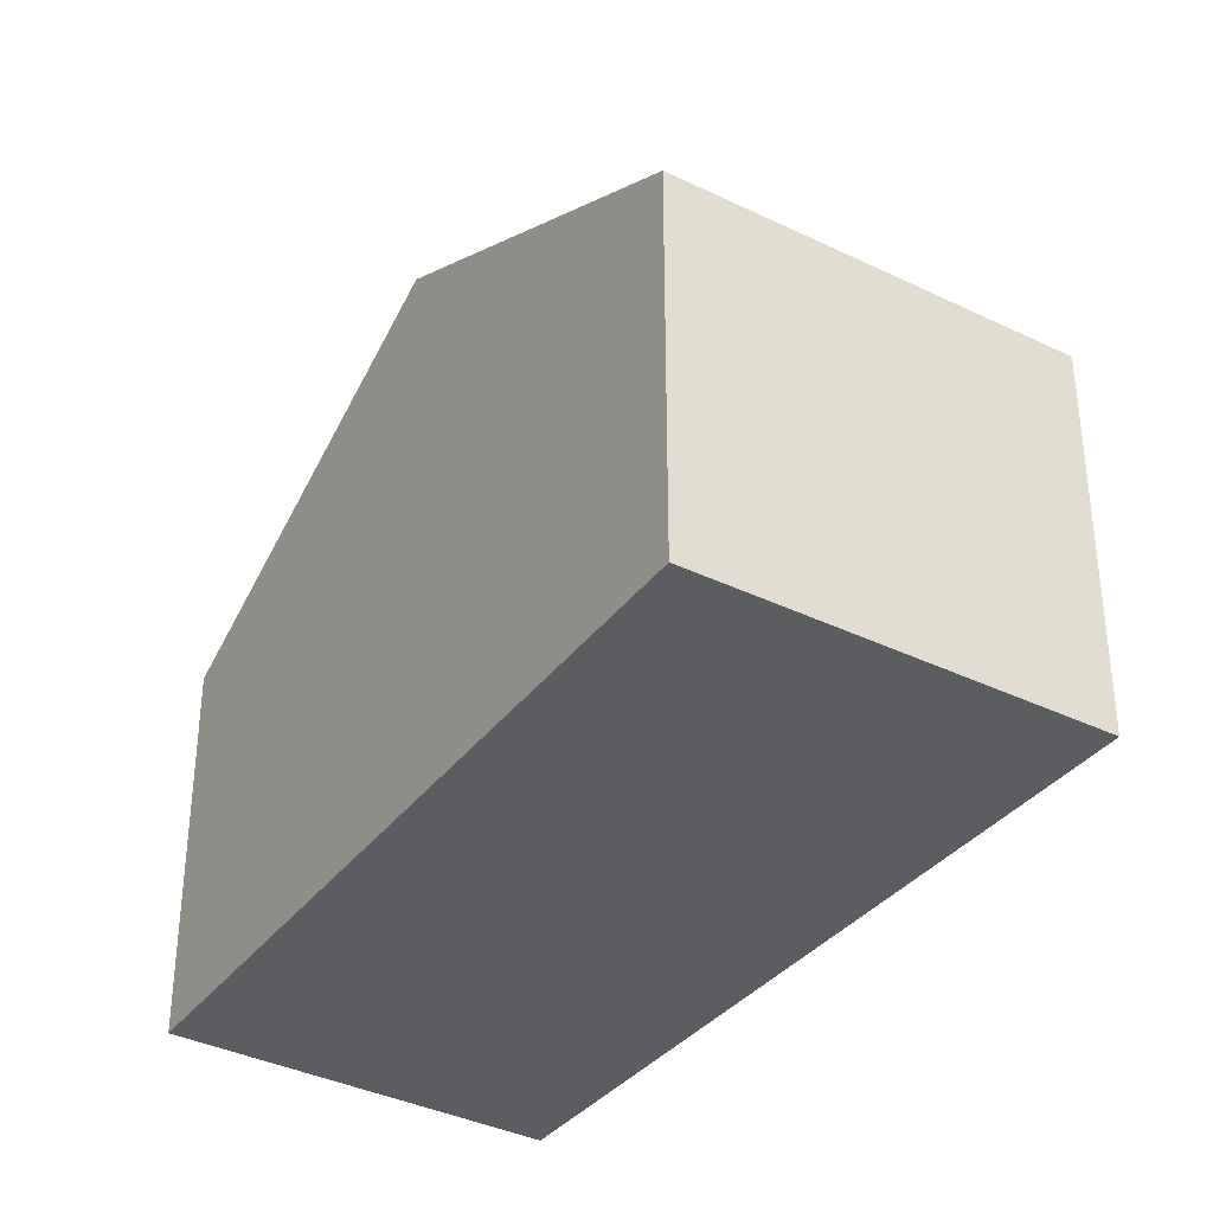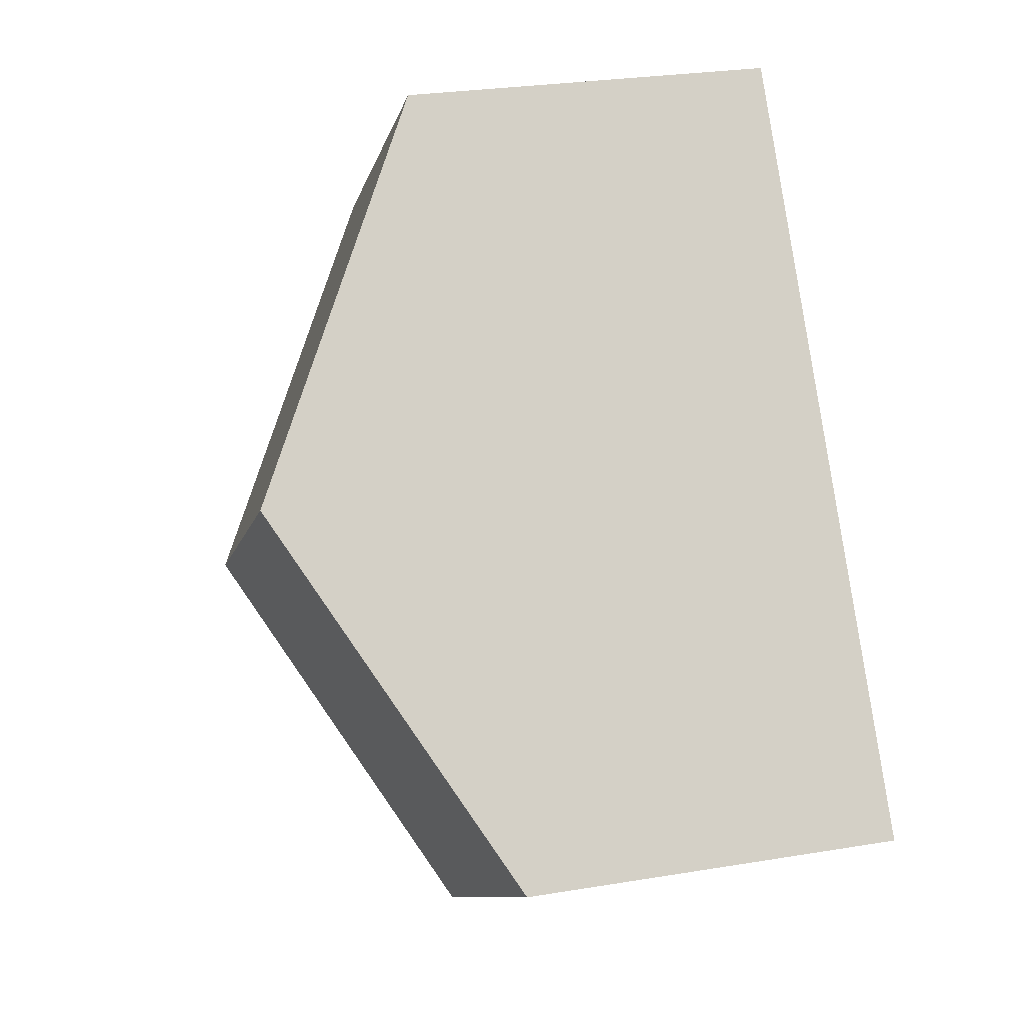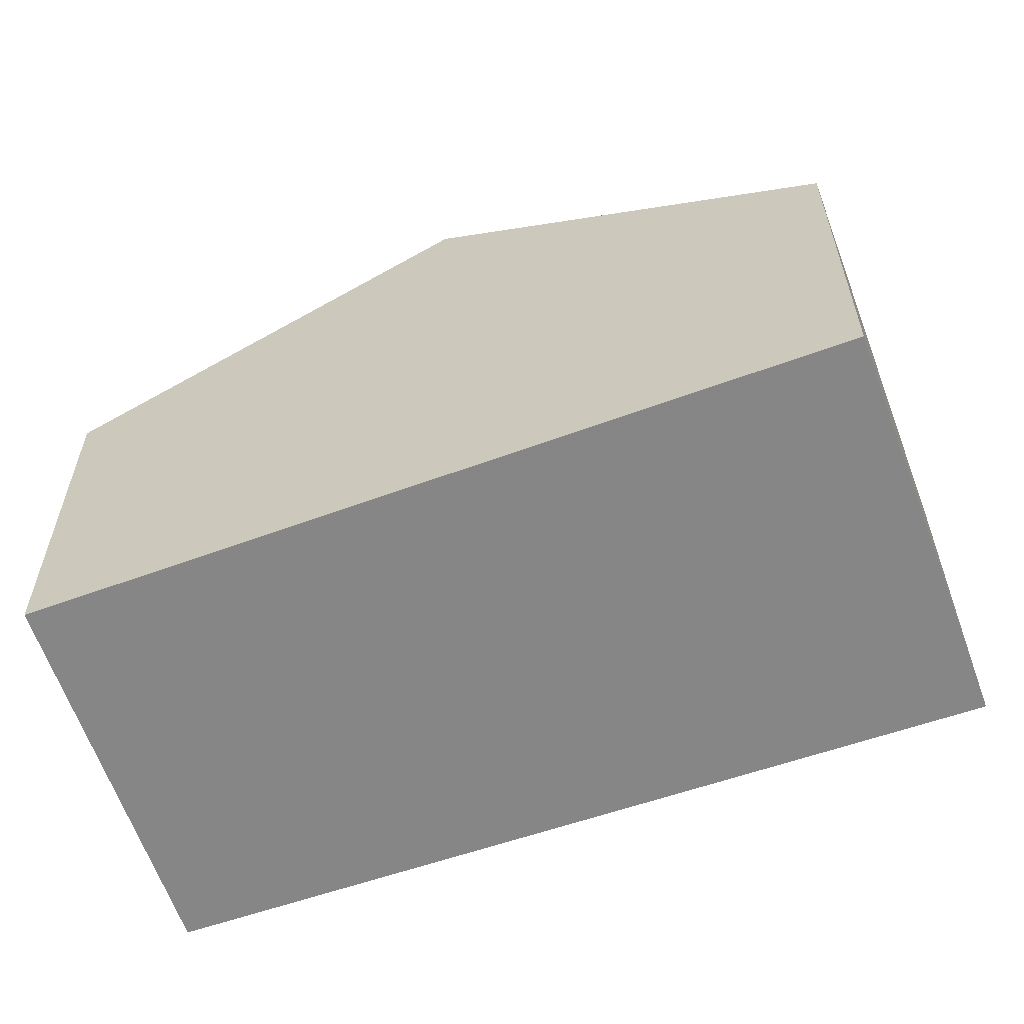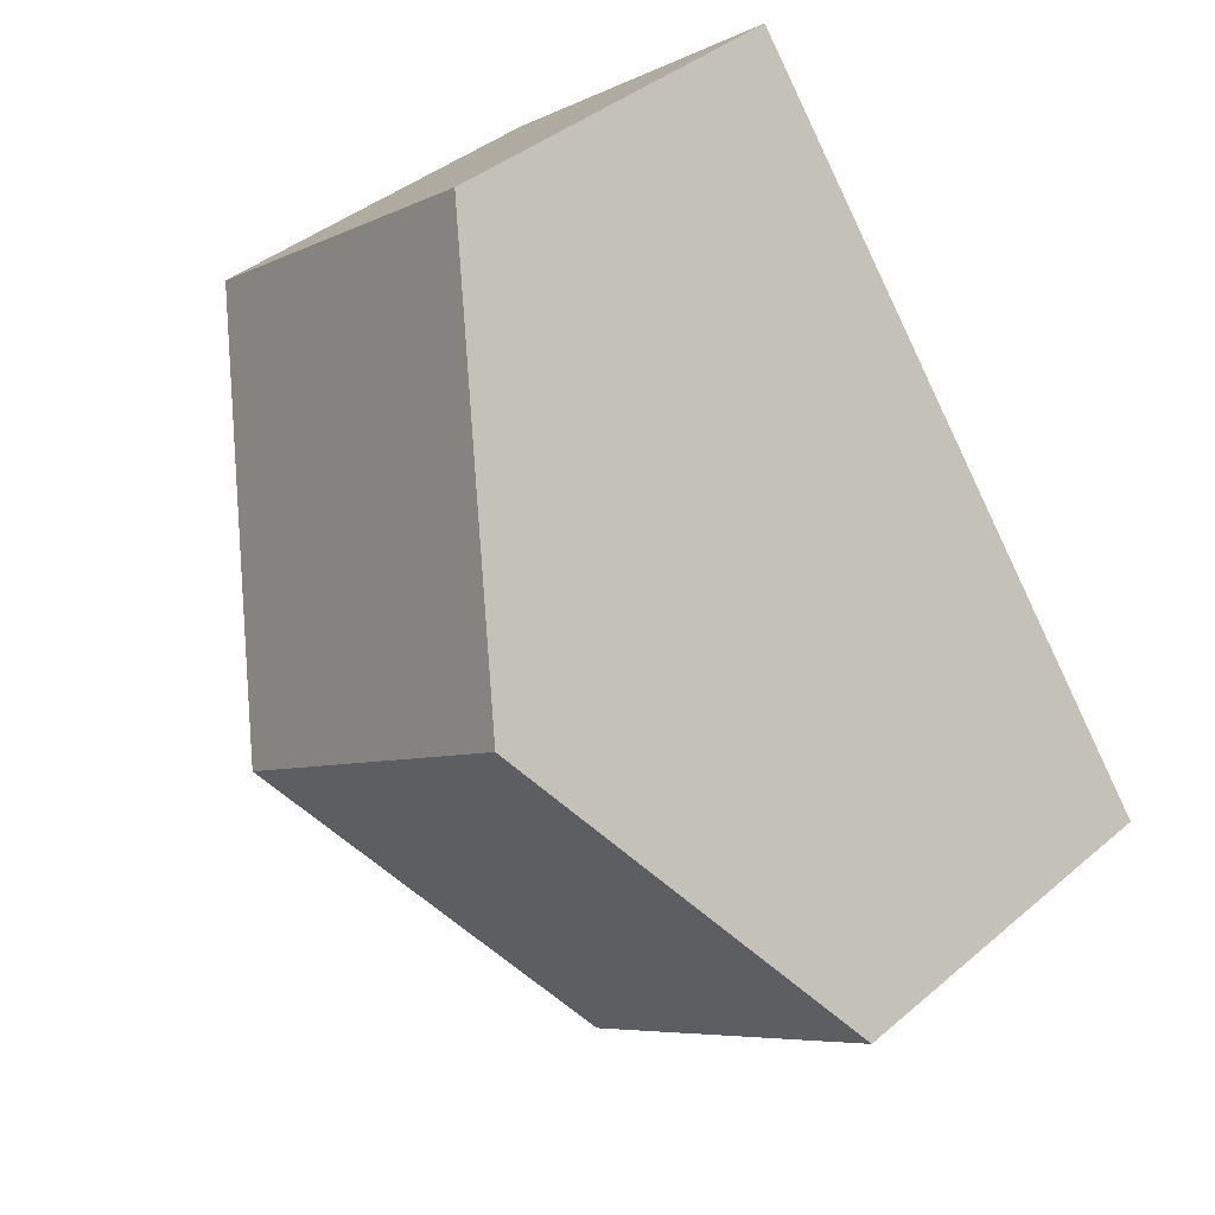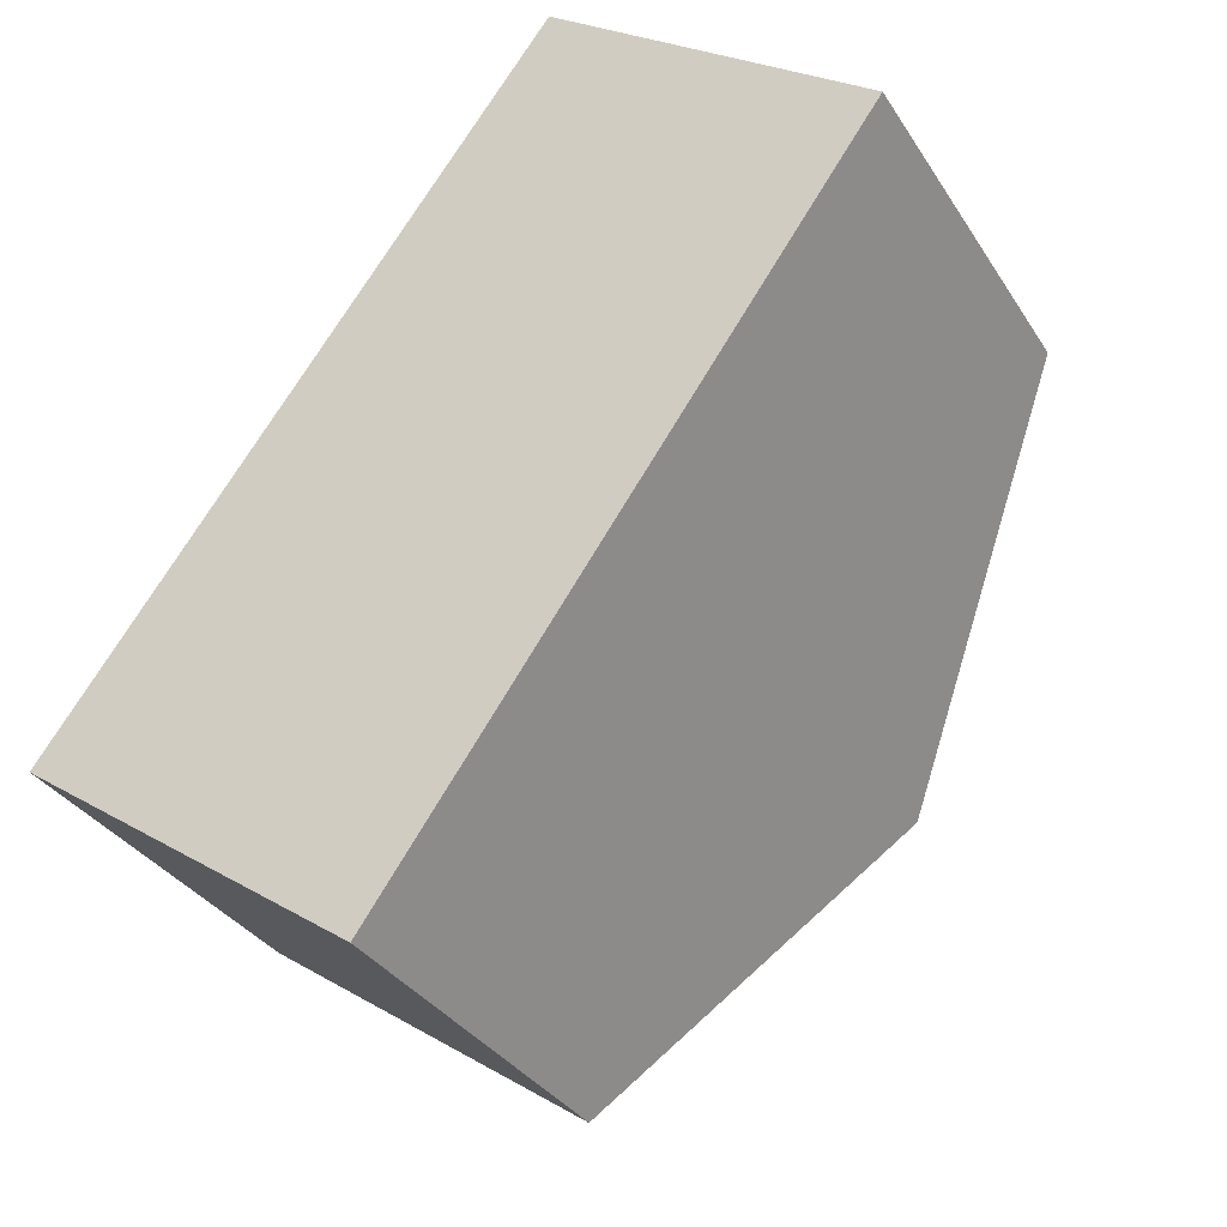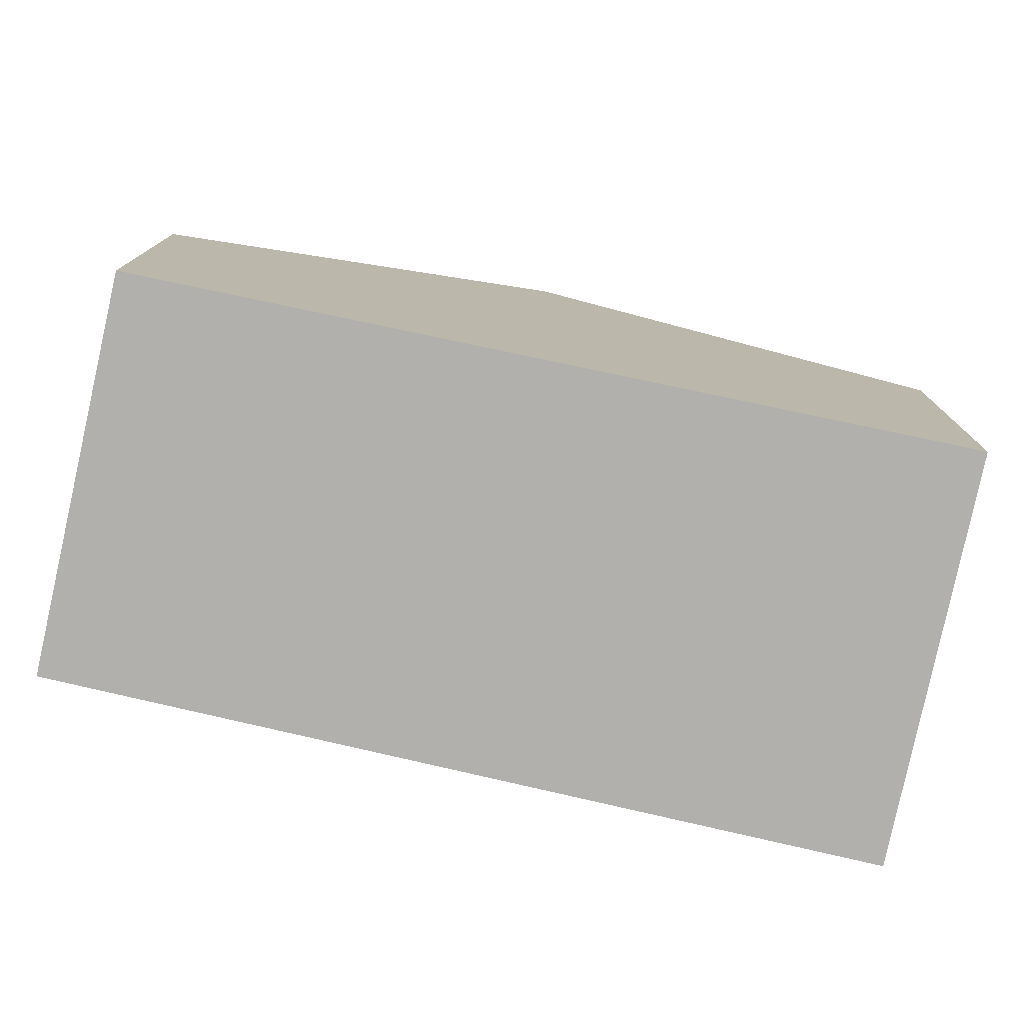
<metadata>
{"format":"obj","ext":"obj","renderer":"f3d","projection":"perspective","resolution":1024,"background":"white","views":[{"elev":-36.5,"azim":-176.7,"up":"+Y"},{"elev":27.3,"azim":-104.4,"up":"+Z"},{"elev":-62.1,"azim":145.8,"up":"+Y"},{"elev":39.9,"azim":-136.3,"up":"+Z"},{"elev":-33.3,"azim":27.6,"up":"+Z"},{"elev":-78.7,"azim":113.6,"up":"+Y"}]}
</metadata>
<code>
v  3.658 8.809 4.895
v  12.02 5.75 6.357
v  8.512 8.809 1.427
v  7.332 5.707 9.811
v  6.724 7.25 -1.086
v  5.163 5.889 -3.28
v  4.97 5.721 -3.551
v  4.912 5.721 -3.51
v  0 5.721 3.503e-16
v  0.203 5.892 0.272
v  4.97 2.174e-16 -3.551
v  0 0 0
v  4.912 2.149e-16 -3.51
v  0.203 -1.666e-17 0.272
v  3.658 -2.997e-16 4.895
v  7.332 -6.008e-16 9.811
v  12.02 -3.893e-16 6.357
v  8.512 -8.738e-17 1.427
v  6.724 6.65e-17 -1.086
v  5.163 2.008e-16 -3.28
g defaultobject
f 1 2 3
f 2 1 4
f 5 1 3
f 1 5 6
f 1 6 7
f 1 7 8
f 1 8 9
f 1 9 10
f 11 8 7
f 8 11 9
f 9 11 12
f 12 11 13
f 12 10 9
f 10 12 1
f 1 12 4
f 4 12 14
f 4 14 15
f 4 15 16
f 4 17 2
f 17 4 16
f 17 3 2
f 3 17 18
f 3 18 5
f 5 18 6
f 6 18 19
f 6 19 7
f 7 19 11
f 11 19 20
f 15 17 16
f 17 15 18
f 18 15 14
f 18 14 12
f 18 12 19
f 19 12 13
f 19 13 20
f 20 13 11

</code>
